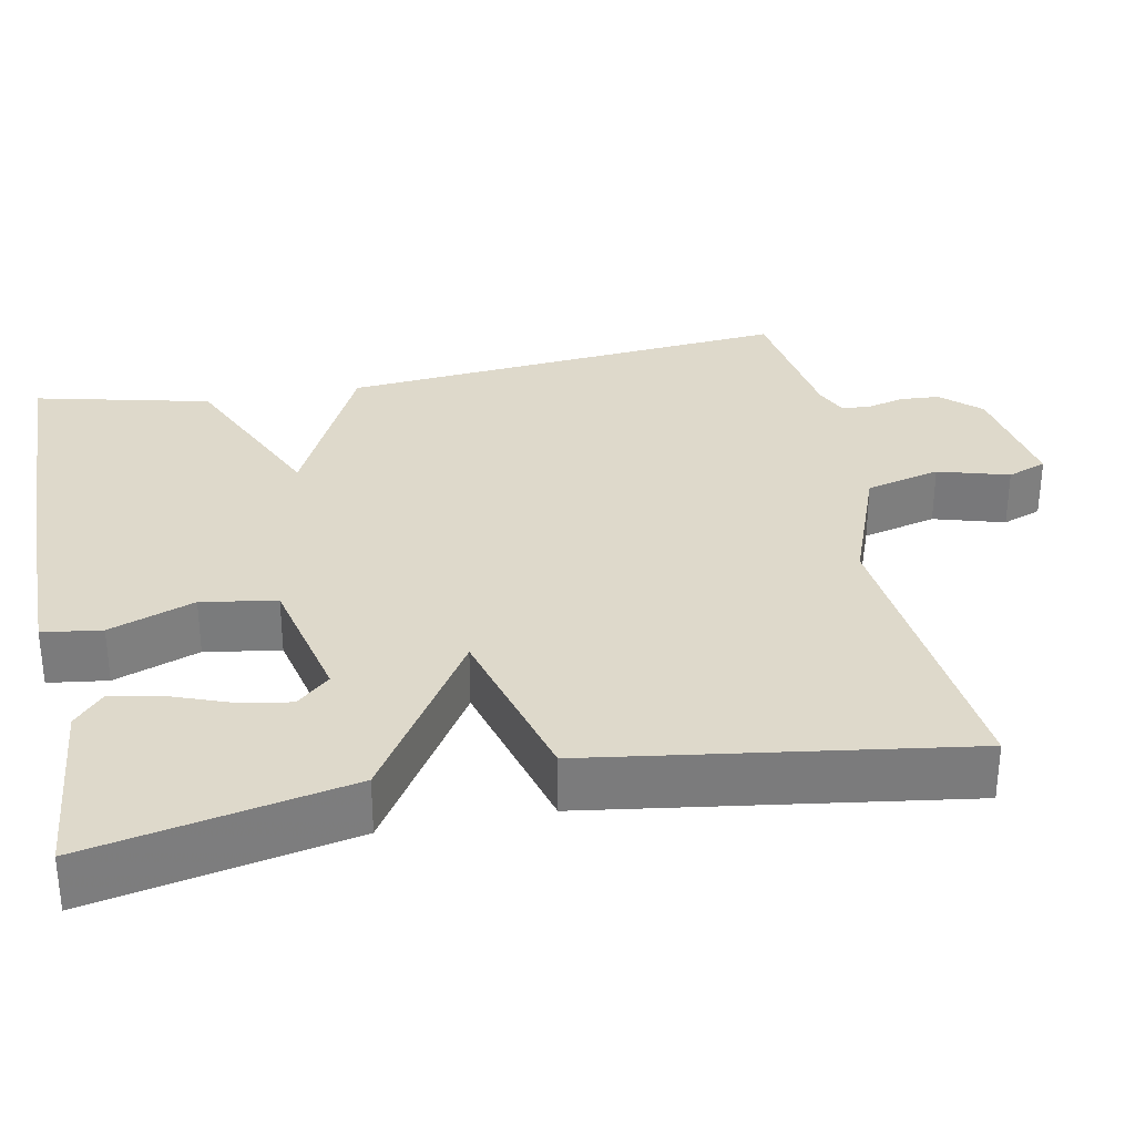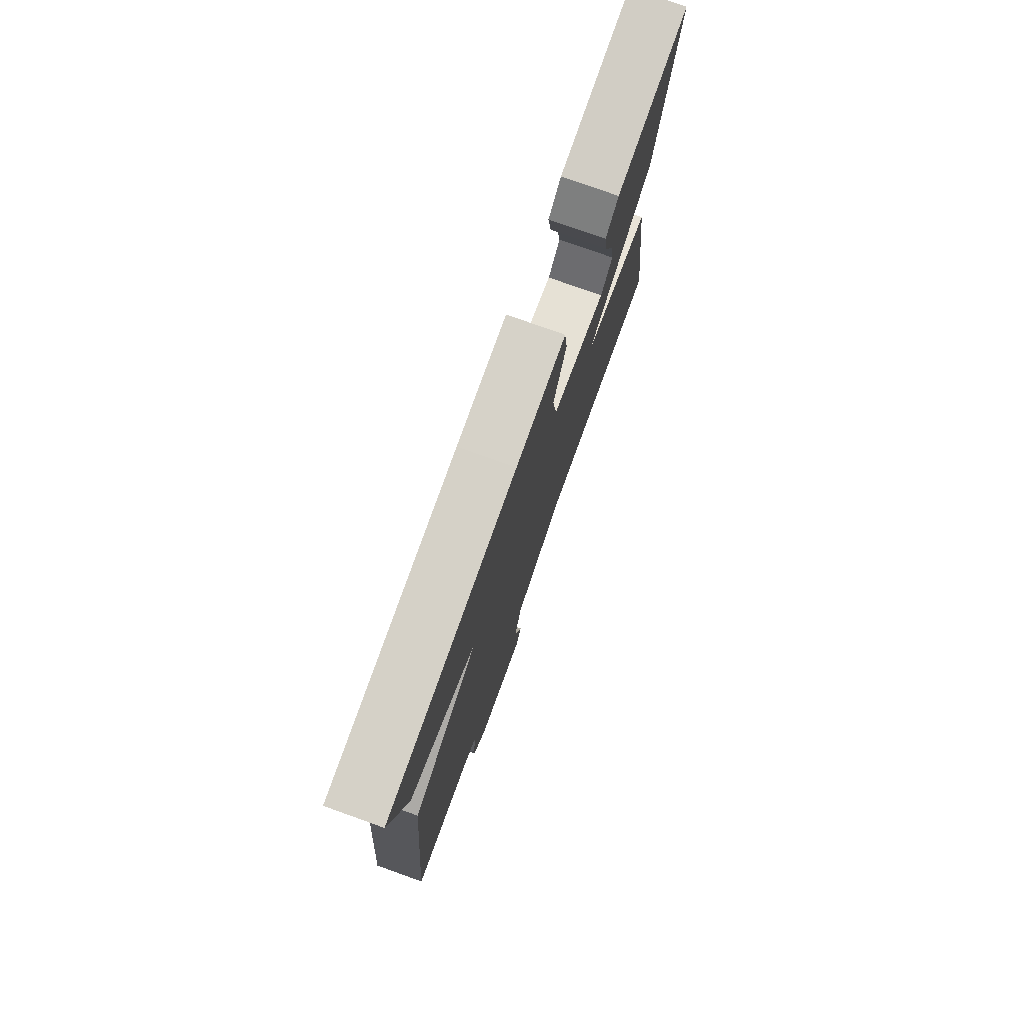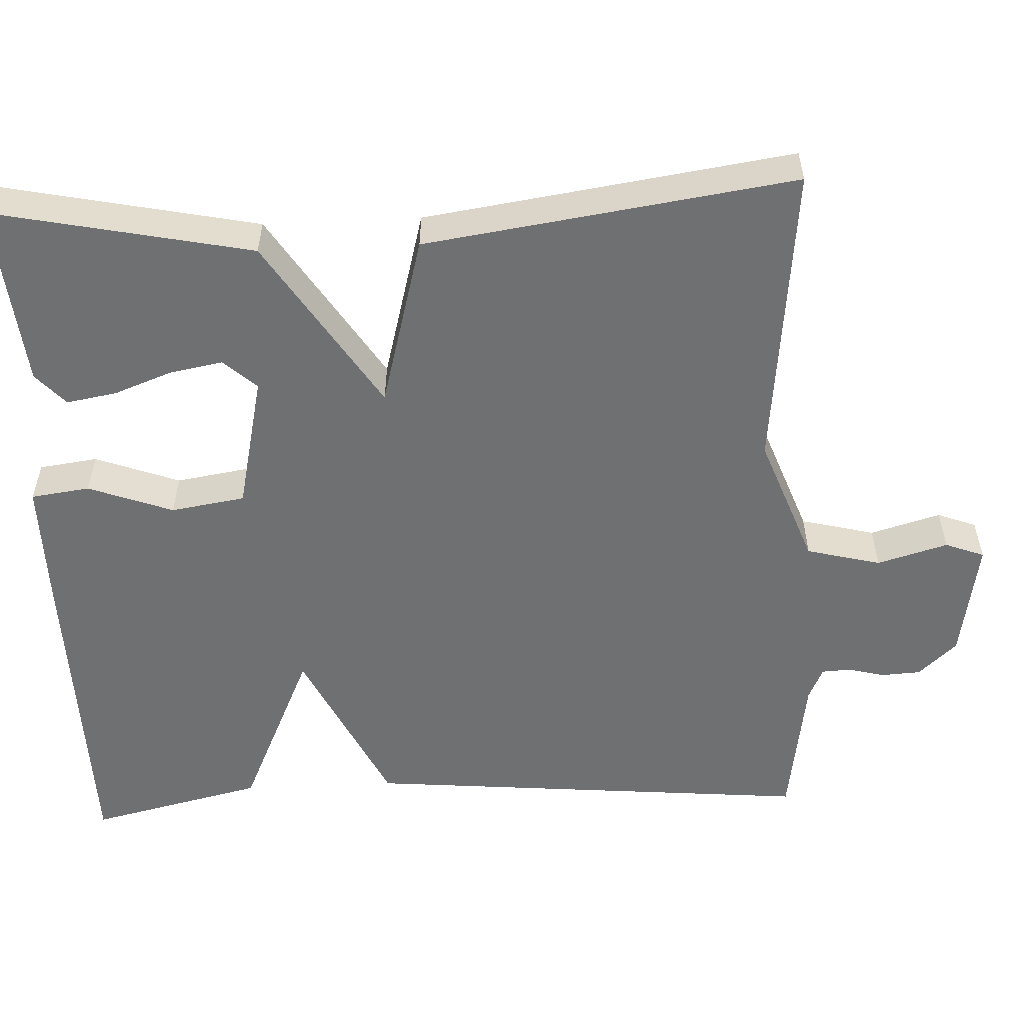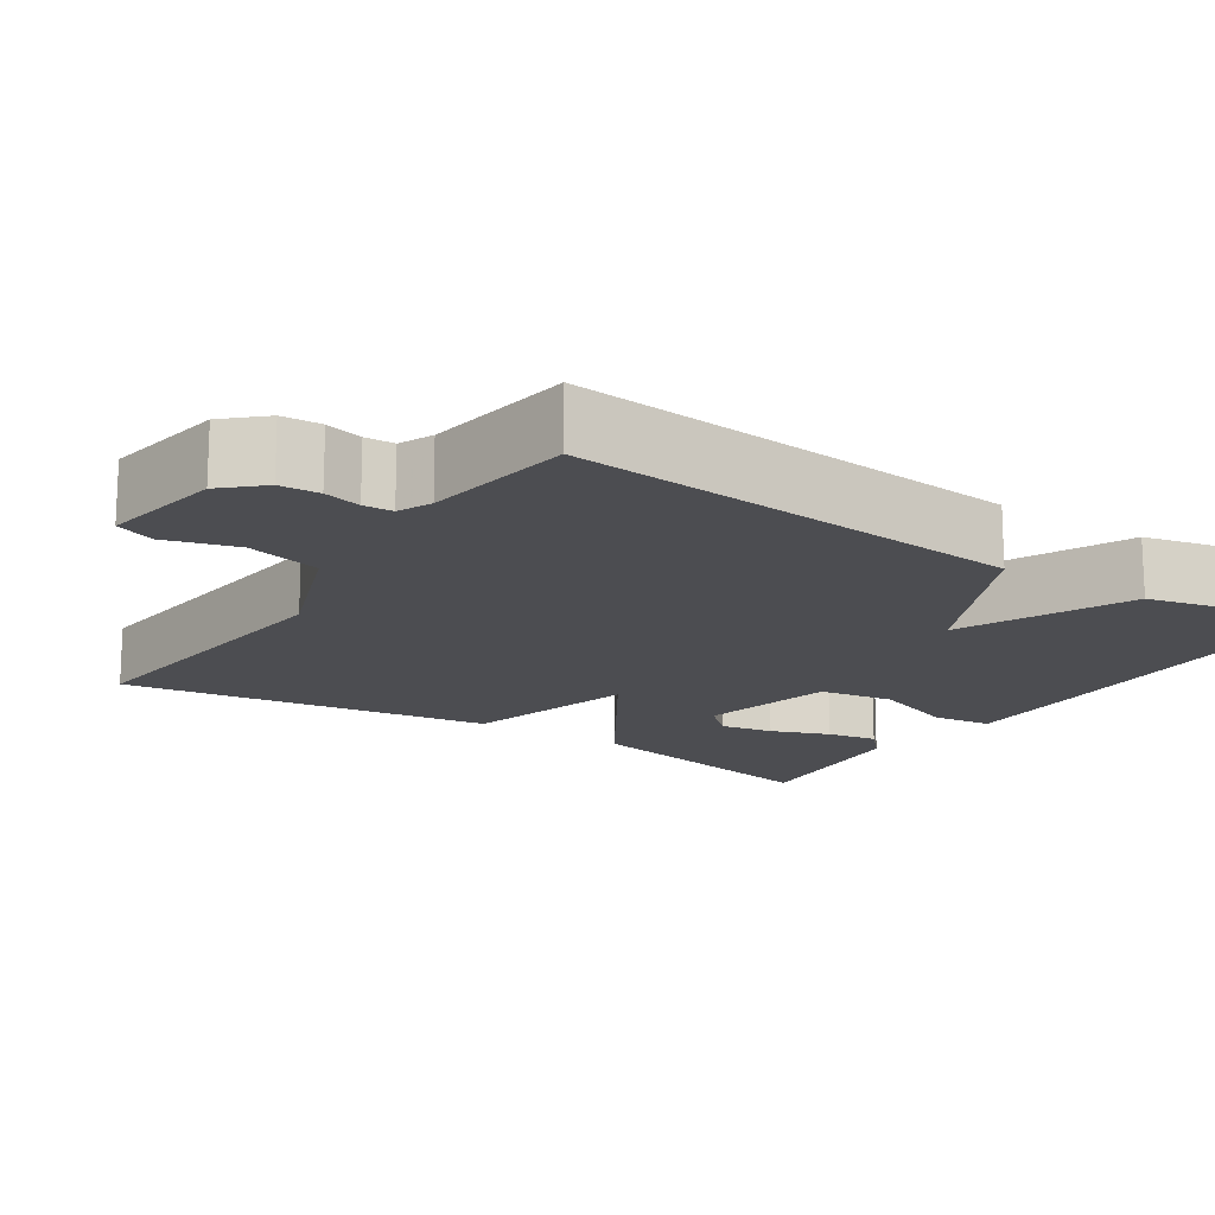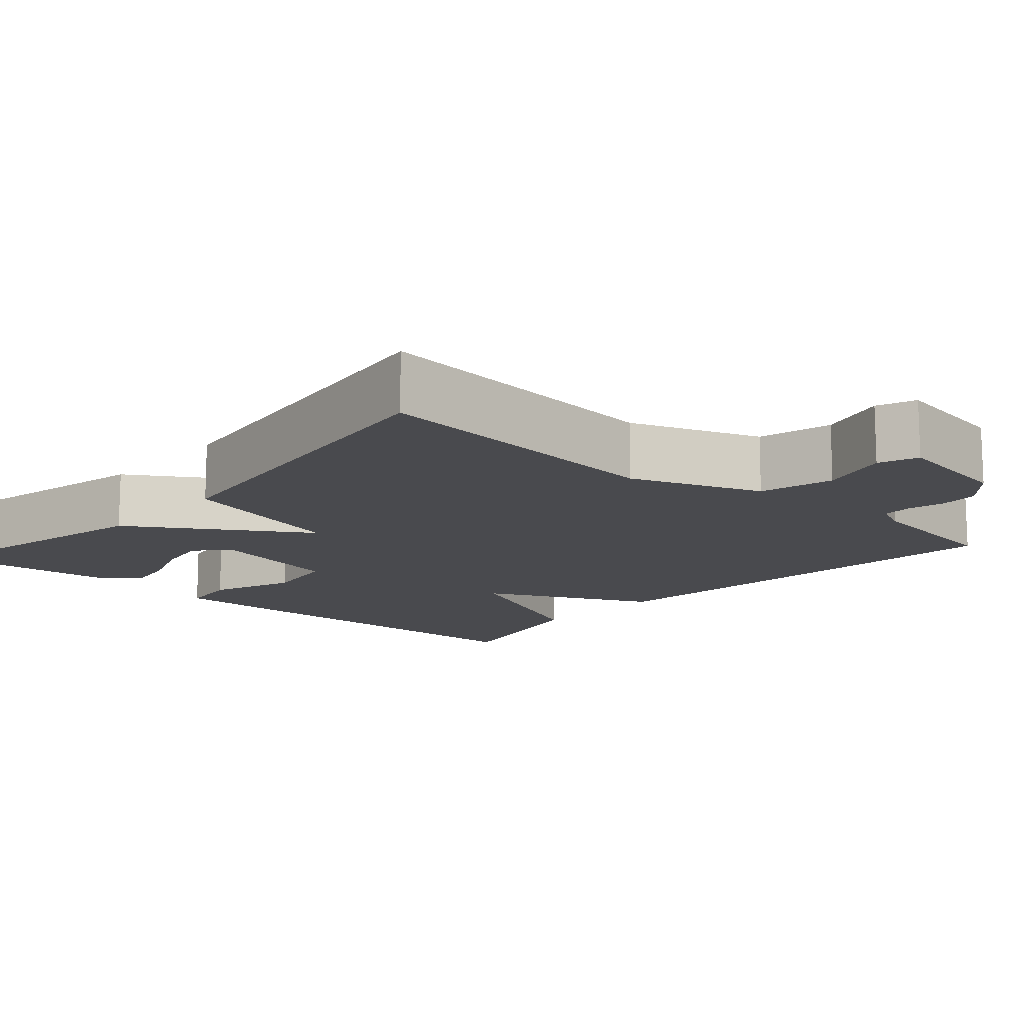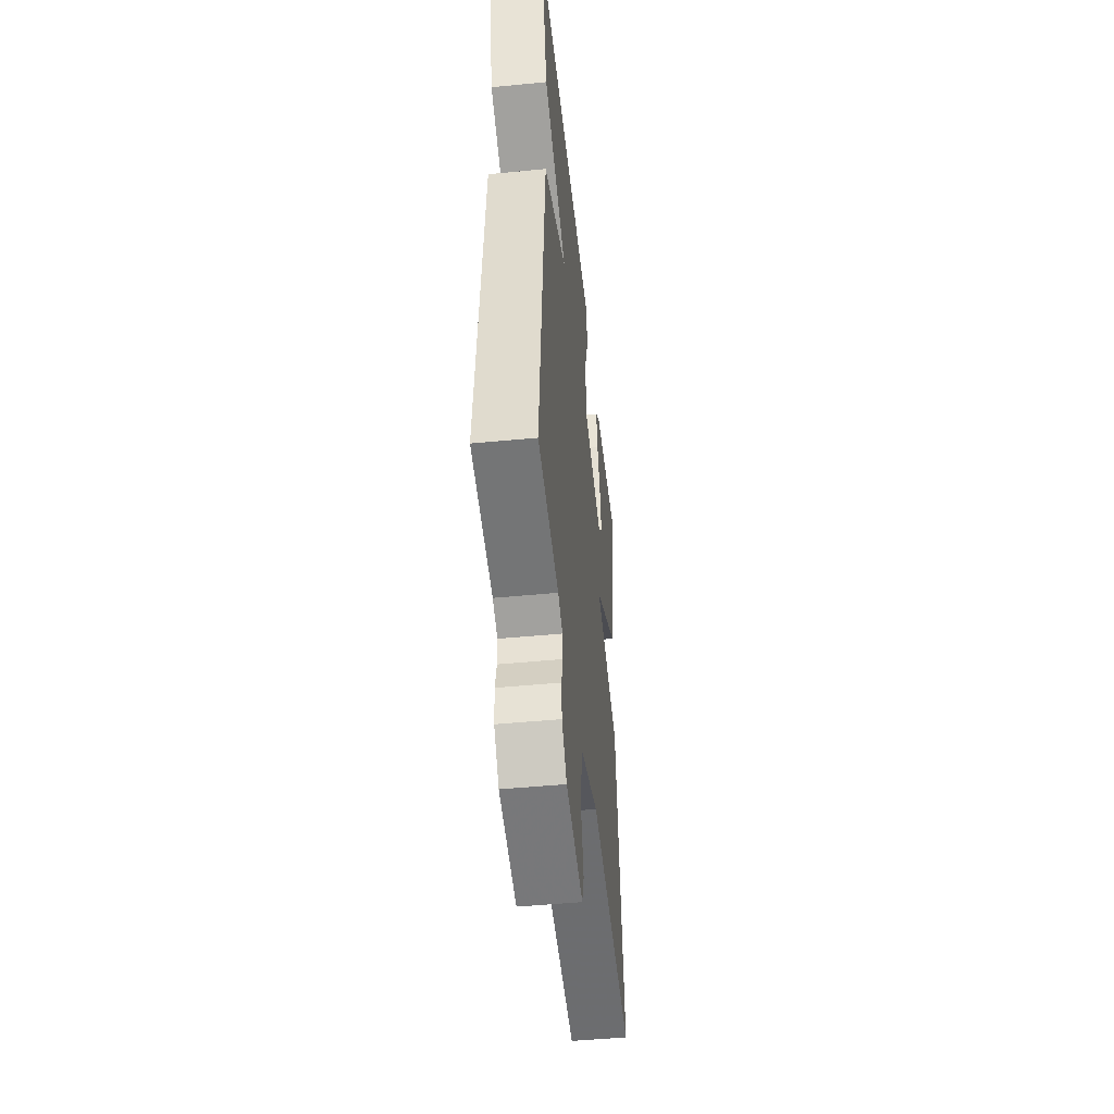
<metadata>
{"format":"obj","ext":"obj","renderer":"f3d","projection":"perspective","resolution":1024,"background":"white","views":[{"elev":31.8,"azim":79.0,"up":"+Y"},{"elev":77.5,"azim":-70.3,"up":"+Z"},{"elev":-54.9,"azim":92.6,"up":"+Y"},{"elev":-16.2,"azim":-123.3,"up":"+Y"},{"elev":-13.4,"azim":138.2,"up":"+Y"},{"elev":-48.1,"azim":-83.8,"up":"+Z"}]}
</metadata>
<code>
v 0.5 0.07 -0.5
v 0.108 0.07 -0.459
v -0.058 0.07 -0.521
v -0.082 0.07 -0.616
v -0.056 0.07 -0.706
v -0.075 0.07 -0.756
v -0.23 0.07 -0.73
v -0.275 0.07 -0.681
v -0.278 0.07 -0.631
v -0.266 0.07 -0.584
v -0.268 0.07 -0.547
v -0.31 0.07 -0.528
v -0.5 0.07 -0.5
v -0.448 0.07 0.077
v -0.234 0.07 0.18
v -0.448 0.07 0.277
v -0.5 0.07 0.5
v -0.083 0.07 0.508
v 0.078 0.07 0.509
v 0.088 0.07 0.434
v 0.048 0.07 0.326
v 0.063 0.07 0.231
v 0.236 0.07 0.192
v 0.274 0.07 0.234
v 0.262 0.07 0.301
v 0.234 0.07 0.376
v 0.223 0.07 0.44
v 0.264 0.07 0.477
v 0.5 0.07 0.5
v 0.432 0.07 0.171
v 0.212 0.07 0.031
v 0.432 0.07 -0.029
v 0.5 0 -0.5
v 0.108 0 -0.459
v -0.058 0 -0.521
v -0.082 0 -0.616
v -0.056 0 -0.706
v -0.075 0 -0.756
v -0.23 0 -0.73
v -0.275 0 -0.681
v -0.278 0 -0.631
v -0.266 0 -0.584
v -0.268 0 -0.547
v -0.31 0 -0.528
v -0.5 0 -0.5
v -0.448 0 0.077
v -0.234 0 0.18
v -0.448 0 0.277
v -0.5 0 0.5
v -0.083 0 0.508
v 0.078 0 0.509
v 0.088 0 0.434
v 0.048 0 0.326
v 0.063 0 0.231
v 0.236 0 0.192
v 0.274 0 0.234
v 0.262 0 0.301
v 0.234 0 0.376
v 0.223 0 0.44
v 0.264 0 0.477
v 0.5 0 0.5
v 0.432 0 0.171
v 0.212 0 0.031
v 0.432 0 -0.029
f 31 32 1 2
f 29 30 31
f 27 28 29
f 26 27 29
f 25 26 29
f 24 25 29
f 24 29 31
f 23 24 31
f 31 2 3
f 23 31 3
f 22 23 3
f 19 20 21
f 18 19 21
f 17 18 21
f 16 17 21
f 15 16 21
f 22 3 4
f 21 22 4
f 15 21 4
f 12 13 14 15
f 11 12 15 4
f 8 9 10
f 7 8 10
f 6 7 10
f 5 6 10
f 4 5 10
f 4 10 11
f 34 33 64 63
f 63 62 61
f 61 60 59
f 61 59 58
f 61 58 57
f 61 57 56
f 63 61 56
f 63 56 55
f 35 34 63
f 35 63 55
f 35 55 54
f 53 52 51
f 53 51 50
f 53 50 49
f 53 49 48
f 53 48 47
f 36 35 54
f 36 54 53
f 36 53 47
f 47 46 45 44
f 36 47 44 43
f 42 41 40
f 42 40 39
f 42 39 38
f 42 38 37
f 42 37 36
f 43 42 36
f 1 33 34 2
f 2 34 35 3
f 3 35 36 4
f 4 36 37 5
f 5 37 38 6
f 6 38 39 7
f 7 39 40 8
f 8 40 41 9
f 9 41 42 10
f 10 42 43 11
f 11 43 44 12
f 12 44 45 13
f 13 45 46 14
f 14 46 47 15
f 15 47 48 16
f 16 48 49 17
f 17 49 50 18
f 18 50 51 19
f 19 51 52 20
f 20 52 53 21
f 21 53 54 22
f 22 54 55 23
f 23 55 56 24
f 24 56 57 25
f 25 57 58 26
f 26 58 59 27
f 27 59 60 28
f 28 60 61 29
f 29 61 62 30
f 30 62 63 31
f 31 63 64 32
f 32 64 33 1

</code>
